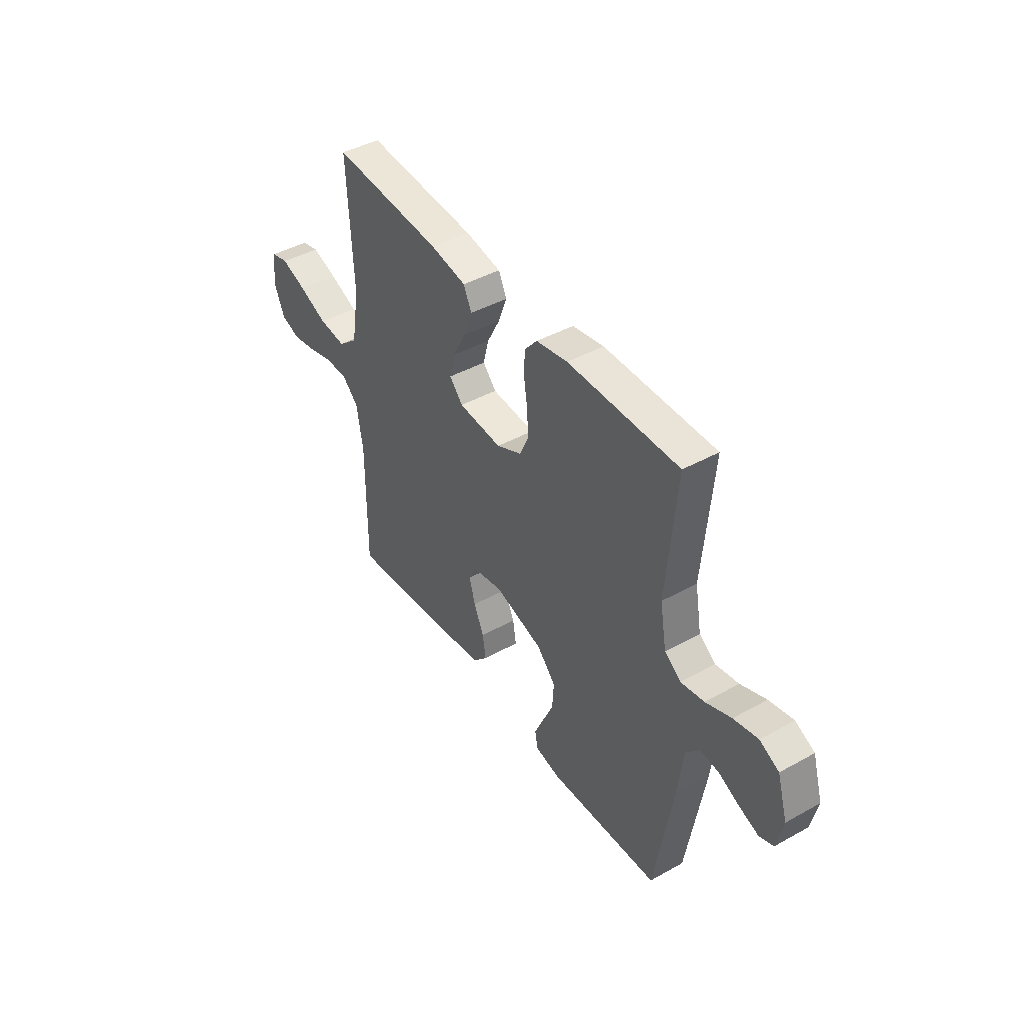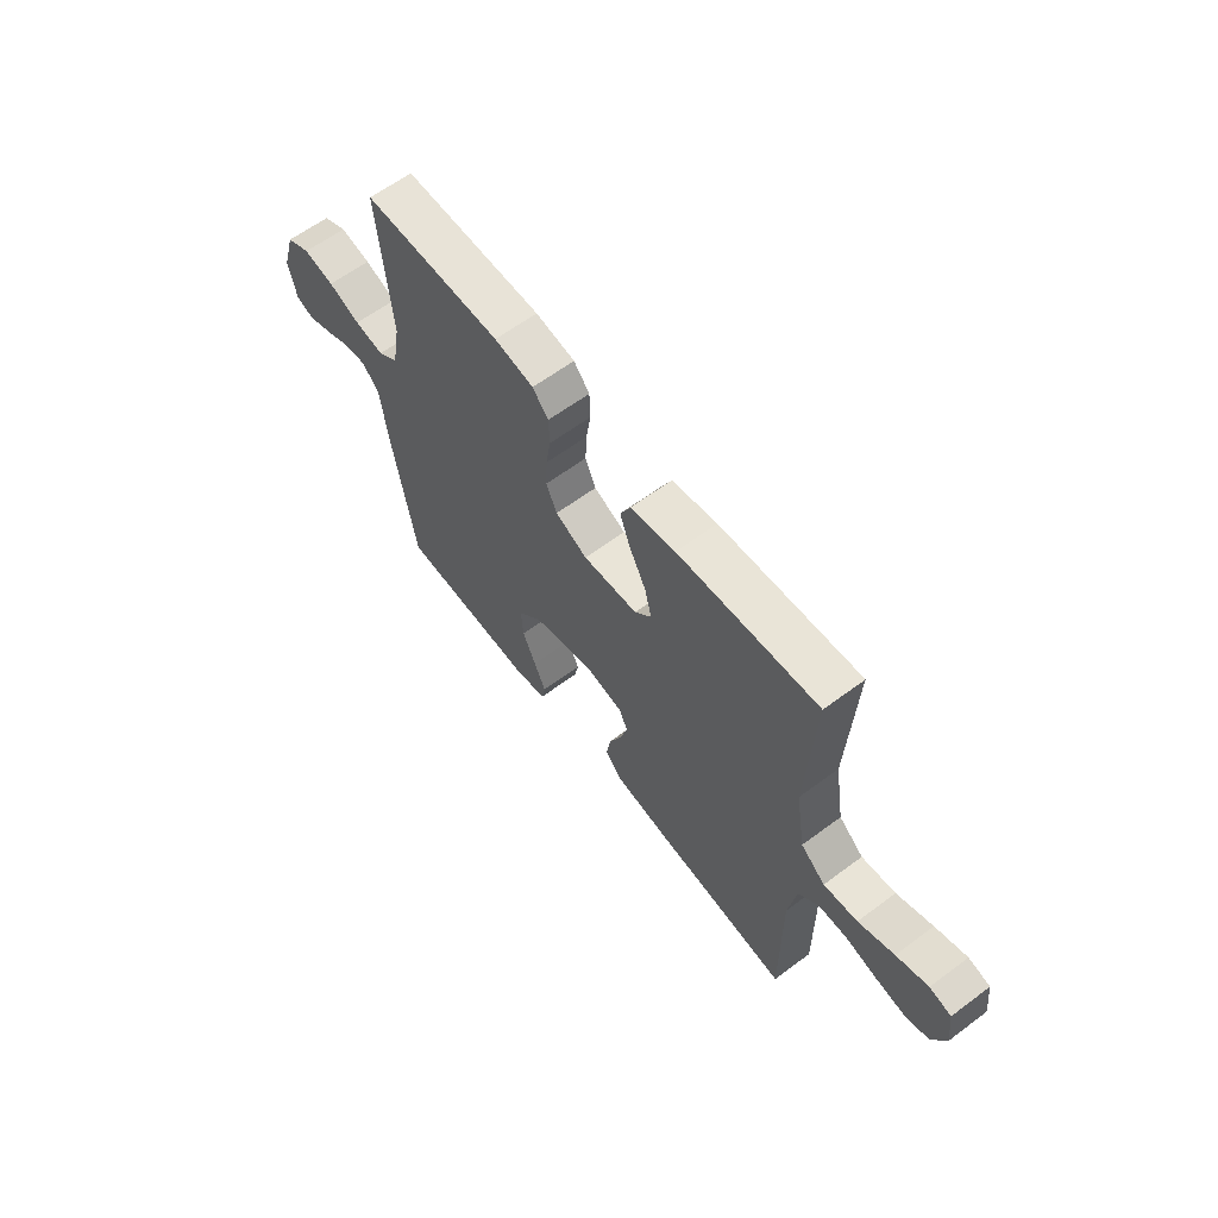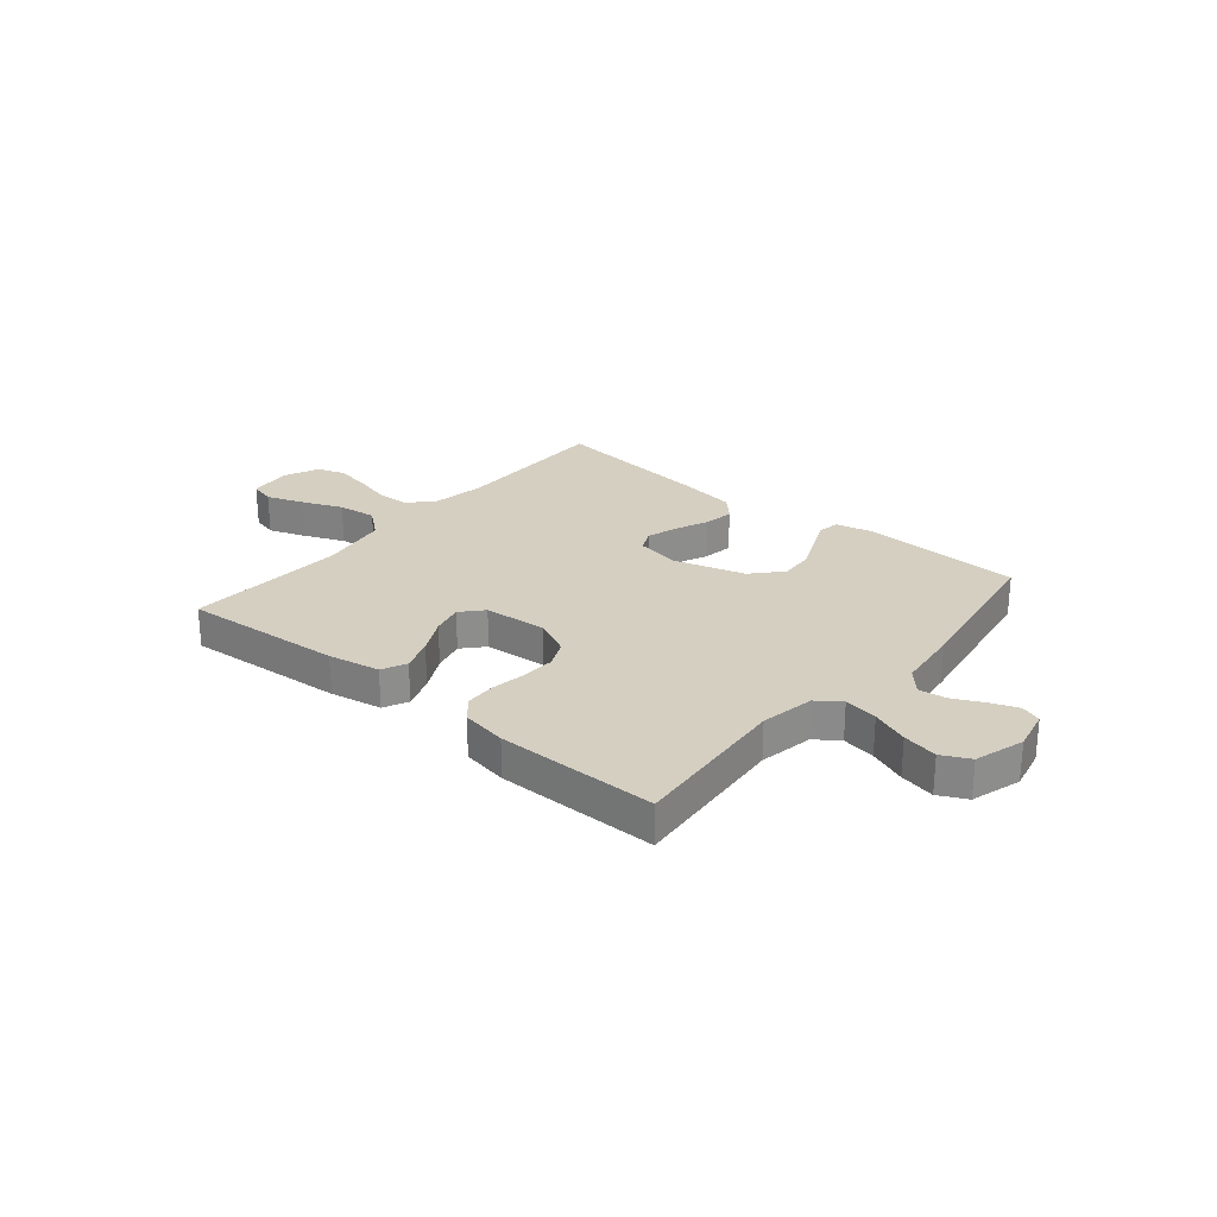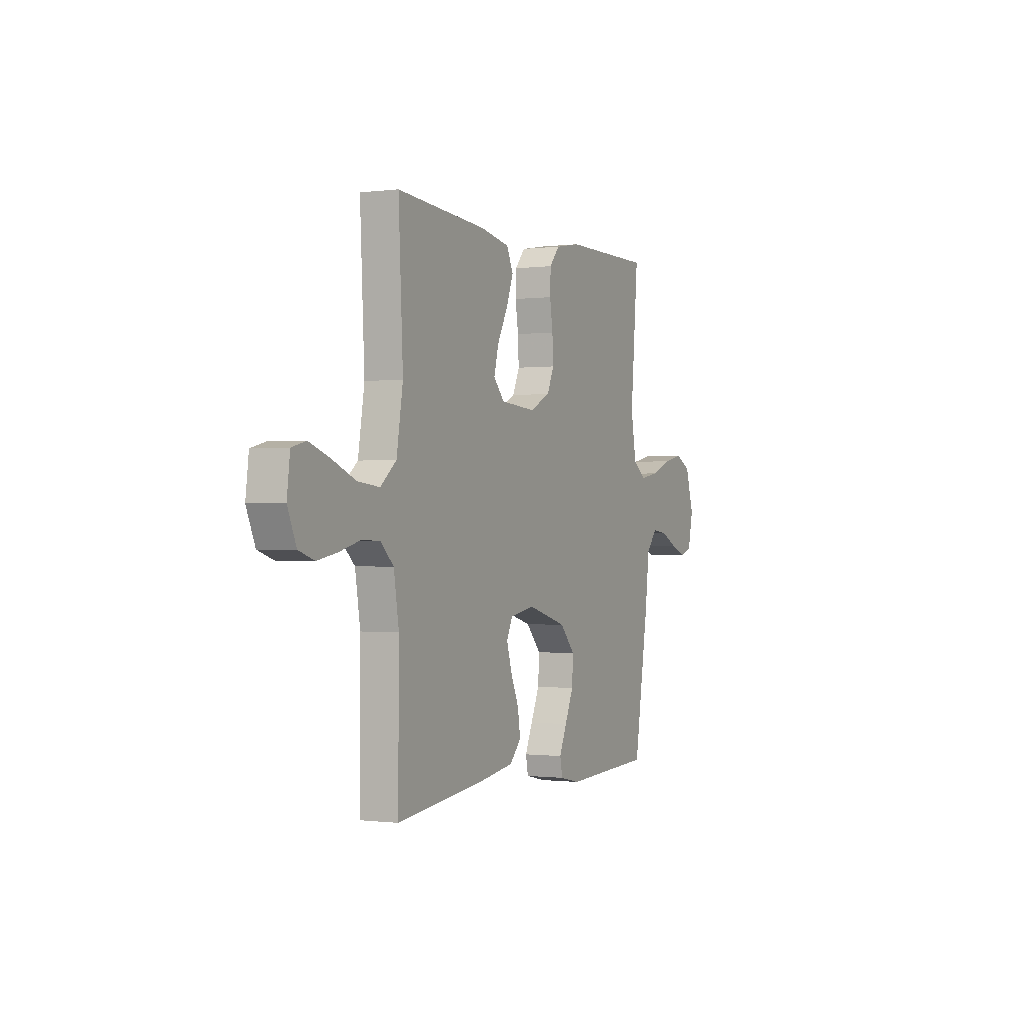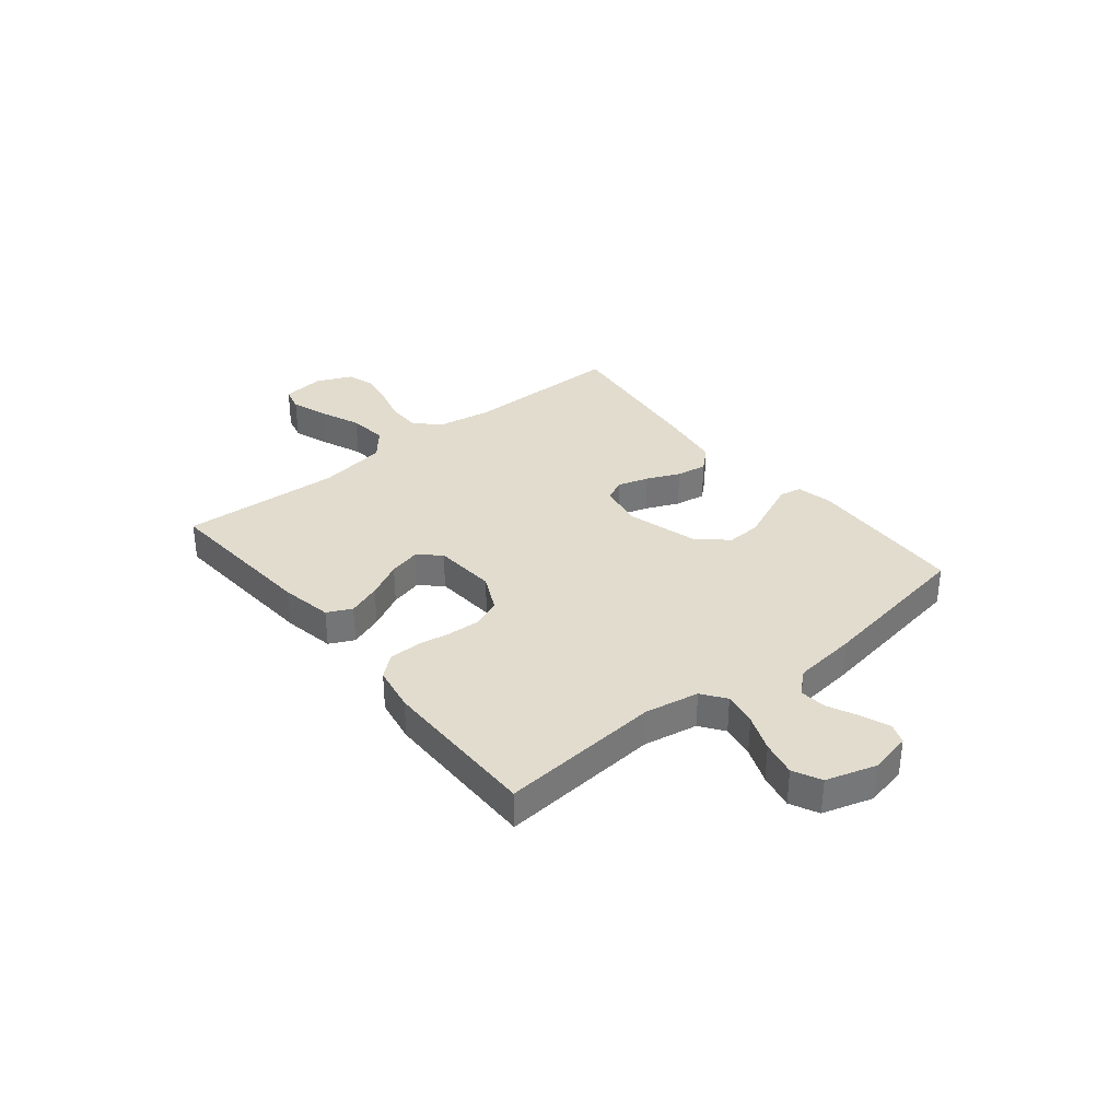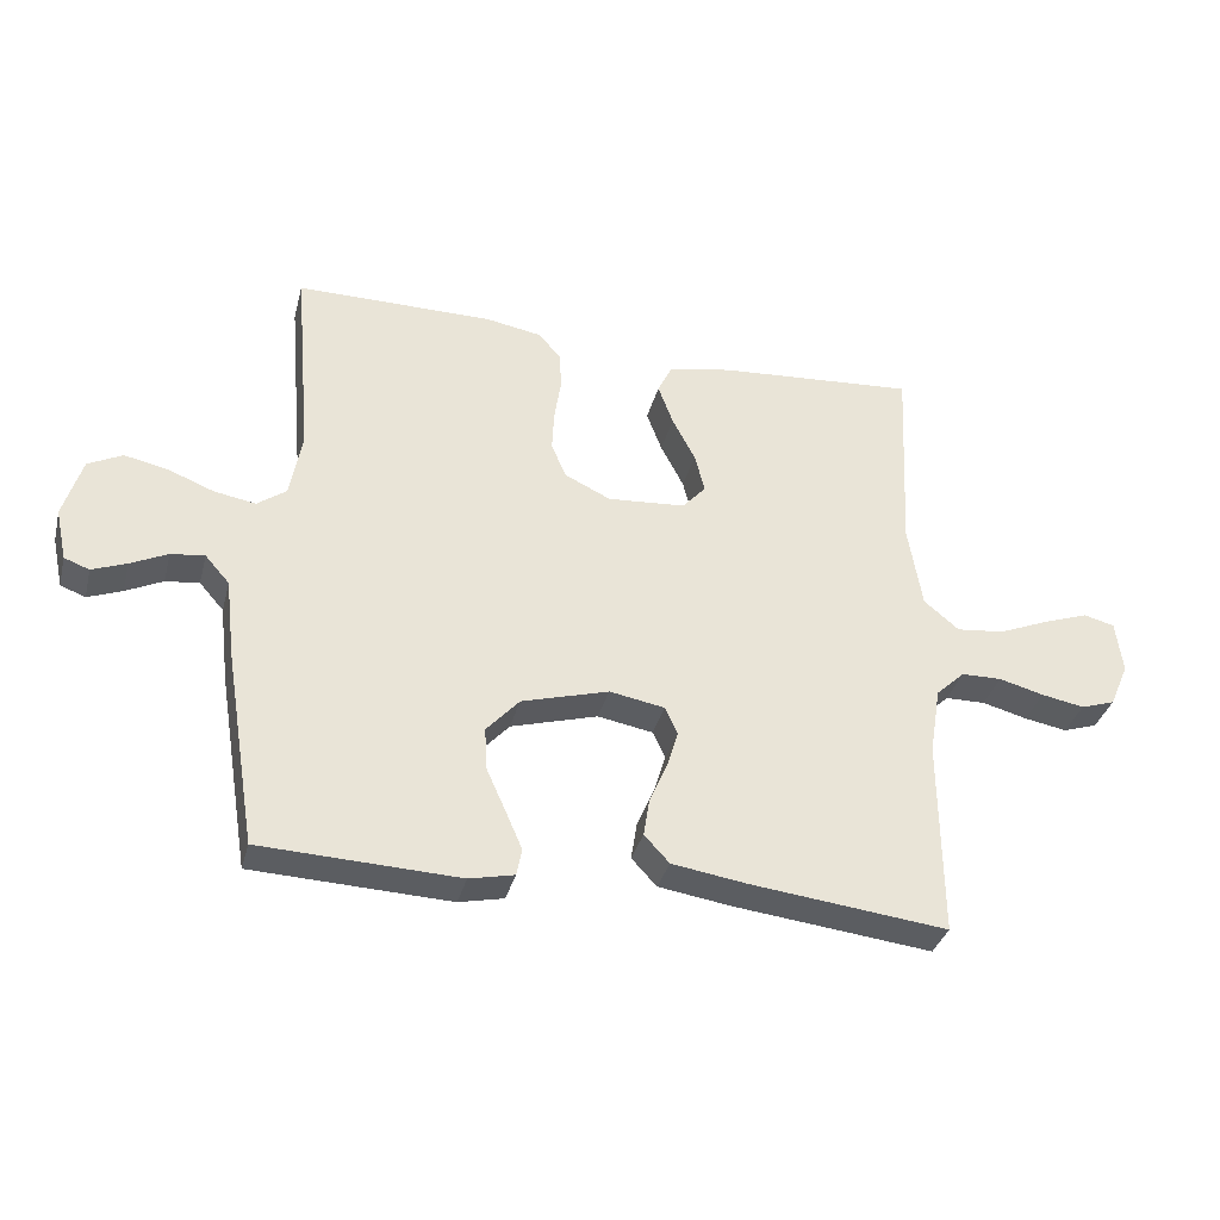
<metadata>
{"format":"obj","ext":"obj","renderer":"f3d","projection":"perspective","resolution":1024,"background":"white","views":[{"elev":43.3,"azim":56.7,"up":"+Z"},{"elev":62.0,"azim":-127.1,"up":"+Z"},{"elev":25.9,"azim":39.9,"up":"+Y"},{"elev":-0.5,"azim":-64.5,"up":"+Z"},{"elev":34.0,"azim":51.1,"up":"+Y"},{"elev":-34.8,"azim":165.7,"up":"+Z"}]}
</metadata>
<code>
v -0.5 0.07 -0.5
v -0.498 0.07 -0.2
v -0.515 0.07 -0.096
v -0.559 0.07 -0.055
v -0.62 0.07 -0.054
v -0.688 0.07 -0.072
v -0.753 0.07 -0.084
v -0.805 0.07 -0.067
v -0.834 0.07 0
v -0.824 0.07 0.08
v -0.777 0.07 0.092
v -0.709 0.07 0.068
v -0.632 0.07 0.036
v -0.559 0.07 0.028
v -0.506 0.07 0.072
v -0.485 0.07 0.2
v -0.5 0.07 0.5
v -0.2 0.07 0.478
v -0.103 0.07 0.46
v -0.081 0.07 0.414
v -0.104 0.07 0.352
v -0.139 0.07 0.285
v -0.154 0.07 0.226
v -0.118 0.07 0.186
v 0 0.07 0.177
v 0.069 0.07 0.21
v 0.092 0.07 0.262
v 0.089 0.07 0.324
v 0.079 0.07 0.388
v 0.081 0.07 0.445
v 0.115 0.07 0.485
v 0.2 0.07 0.5
v 0.5 0.07 0.5
v 0.474 0.07 0.2
v 0.492 0.07 0.099
v 0.536 0.07 0.067
v 0.599 0.07 0.078
v 0.668 0.07 0.105
v 0.734 0.07 0.119
v 0.786 0.07 0.093
v 0.814 0.07 0
v 0.797 0.07 -0.078
v 0.759 0.07 -0.092
v 0.707 0.07 -0.072
v 0.651 0.07 -0.045
v 0.6 0.07 -0.039
v 0.563 0.07 -0.081
v 0.549 0.07 -0.2
v 0.5 0.07 -0.5
v 0.2 0.07 -0.512
v 0.132 0.07 -0.497
v 0.124 0.07 -0.456
v 0.149 0.07 -0.399
v 0.178 0.07 -0.334
v 0.182 0.07 -0.269
v 0.132 0.07 -0.214
v 0 0.07 -0.176
v -0.084 0.07 -0.191
v -0.103 0.07 -0.232
v -0.086 0.07 -0.289
v -0.059 0.07 -0.351
v -0.05 0.07 -0.408
v -0.088 0.07 -0.449
v -0.2 0.07 -0.466
v -0.5 0 -0.5
v -0.498 0 -0.2
v -0.515 0 -0.096
v -0.559 0 -0.055
v -0.62 0 -0.054
v -0.688 0 -0.072
v -0.753 0 -0.084
v -0.805 0 -0.067
v -0.834 0 0
v -0.824 0 0.08
v -0.777 0 0.092
v -0.709 0 0.068
v -0.632 0 0.036
v -0.559 0 0.028
v -0.506 0 0.072
v -0.485 0 0.2
v -0.5 0 0.5
v -0.2 0 0.478
v -0.103 0 0.46
v -0.081 0 0.414
v -0.104 0 0.352
v -0.139 0 0.285
v -0.154 0 0.226
v -0.118 0 0.186
v 0 0 0.177
v 0.069 0 0.21
v 0.092 0 0.262
v 0.089 0 0.324
v 0.079 0 0.388
v 0.081 0 0.445
v 0.115 0 0.485
v 0.2 0 0.5
v 0.5 0 0.5
v 0.474 0 0.2
v 0.492 0 0.099
v 0.536 0 0.067
v 0.599 0 0.078
v 0.668 0 0.105
v 0.734 0 0.119
v 0.786 0 0.093
v 0.814 0 0
v 0.797 0 -0.078
v 0.759 0 -0.092
v 0.707 0 -0.072
v 0.651 0 -0.045
v 0.6 0 -0.039
v 0.563 0 -0.081
v 0.549 0 -0.2
v 0.5 0 -0.5
v 0.2 0 -0.512
v 0.132 0 -0.497
v 0.124 0 -0.456
v 0.149 0 -0.399
v 0.178 0 -0.334
v 0.182 0 -0.269
v 0.132 0 -0.214
v 0 0 -0.176
v -0.084 0 -0.191
v -0.103 0 -0.232
v -0.086 0 -0.289
v -0.059 0 -0.351
v -0.05 0 -0.408
v -0.088 0 -0.449
v -0.2 0 -0.466
f 64 1 2
f 63 64 2
f 62 63 2
f 61 62 2
f 60 61 2
f 59 60 2 3
f 58 59 3 4
f 57 58 4
f 52 53 54
f 51 52 54
f 50 51 54
f 49 50 54
f 48 49 54
f 47 48 54
f 46 47 54 55
f 43 44 45
f 42 43 45
f 41 42 45
f 40 41 45
f 39 40 45
f 38 39 45
f 37 38 45
f 36 37 45 46
f 46 55 56
f 36 46 56
f 35 36 56
f 32 33 34
f 31 32 34
f 30 31 34
f 29 30 34
f 28 29 34
f 34 35 56
f 28 34 56
f 27 28 56
f 20 21 22
f 19 20 22
f 18 19 22
f 17 18 22
f 16 17 22
f 15 16 22 23
f 14 15 23 24
f 11 12 13
f 10 11 13
f 9 10 13
f 8 9 13
f 7 8 13
f 6 7 13
f 5 6 13
f 4 5 13 14
f 14 24 25
f 4 14 25
f 57 4 25
f 26 27 56 57
f 25 26 57
f 66 65 128
f 66 128 127
f 66 127 126
f 66 126 125
f 66 125 124
f 67 66 124 123
f 68 67 123 122
f 68 122 121
f 118 117 116
f 118 116 115
f 118 115 114
f 118 114 113
f 118 113 112
f 118 112 111
f 119 118 111 110
f 109 108 107
f 109 107 106
f 109 106 105
f 109 105 104
f 109 104 103
f 109 103 102
f 109 102 101
f 110 109 101 100
f 120 119 110
f 120 110 100
f 120 100 99
f 98 97 96
f 98 96 95
f 98 95 94
f 98 94 93
f 98 93 92
f 120 99 98
f 120 98 92
f 120 92 91
f 86 85 84
f 86 84 83
f 86 83 82
f 86 82 81
f 86 81 80
f 87 86 80 79
f 88 87 79 78
f 77 76 75
f 77 75 74
f 77 74 73
f 77 73 72
f 77 72 71
f 77 71 70
f 77 70 69
f 78 77 69 68
f 89 88 78
f 89 78 68
f 89 68 121
f 121 120 91 90
f 121 90 89
f 1 65 66 2
f 2 66 67 3
f 3 67 68 4
f 4 68 69 5
f 5 69 70 6
f 6 70 71 7
f 7 71 72 8
f 8 72 73 9
f 9 73 74 10
f 10 74 75 11
f 11 75 76 12
f 12 76 77 13
f 13 77 78 14
f 14 78 79 15
f 15 79 80 16
f 16 80 81 17
f 17 81 82 18
f 18 82 83 19
f 19 83 84 20
f 20 84 85 21
f 21 85 86 22
f 22 86 87 23
f 23 87 88 24
f 24 88 89 25
f 25 89 90 26
f 26 90 91 27
f 27 91 92 28
f 28 92 93 29
f 29 93 94 30
f 30 94 95 31
f 31 95 96 32
f 32 96 97 33
f 33 97 98 34
f 34 98 99 35
f 35 99 100 36
f 36 100 101 37
f 37 101 102 38
f 38 102 103 39
f 39 103 104 40
f 40 104 105 41
f 41 105 106 42
f 42 106 107 43
f 43 107 108 44
f 44 108 109 45
f 45 109 110 46
f 46 110 111 47
f 47 111 112 48
f 48 112 113 49
f 49 113 114 50
f 50 114 115 51
f 51 115 116 52
f 52 116 117 53
f 53 117 118 54
f 54 118 119 55
f 55 119 120 56
f 56 120 121 57
f 57 121 122 58
f 58 122 123 59
f 59 123 124 60
f 60 124 125 61
f 61 125 126 62
f 62 126 127 63
f 63 127 128 64
f 64 128 65 1

</code>
